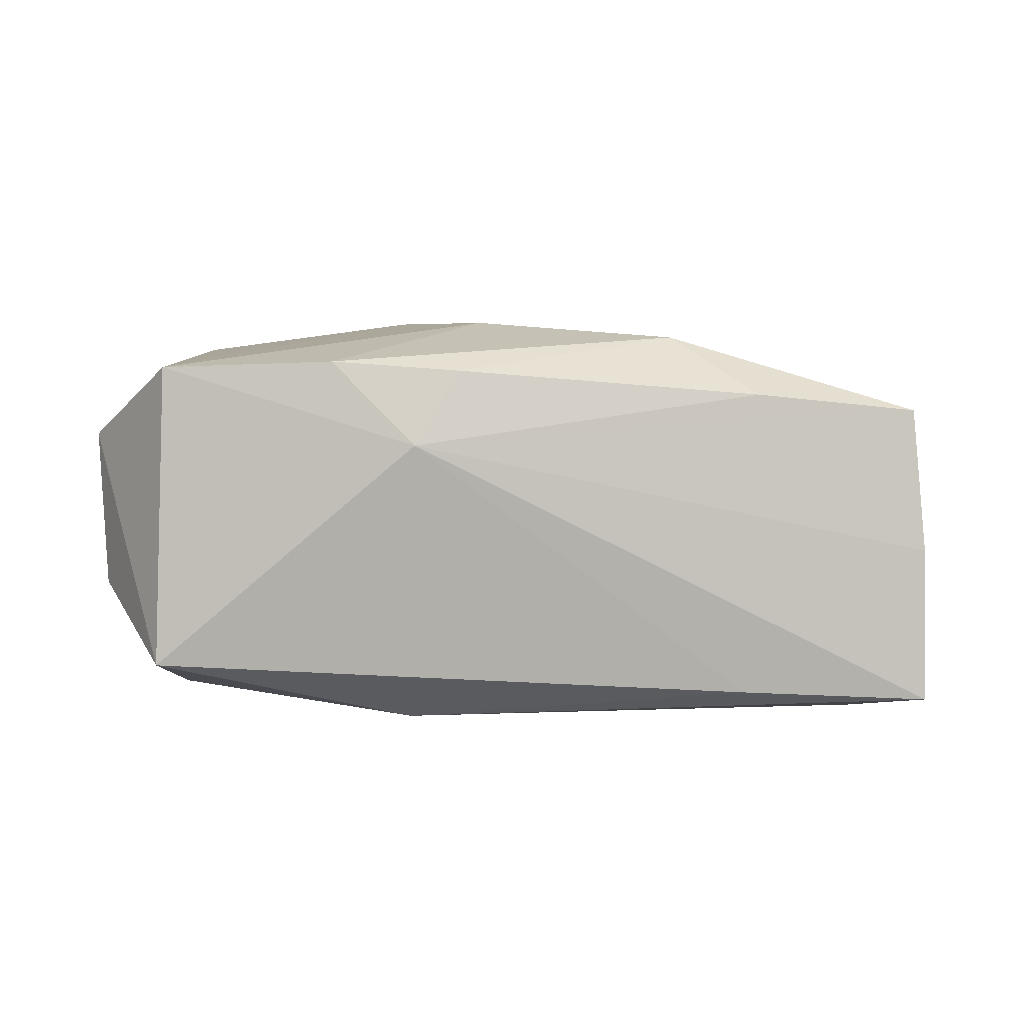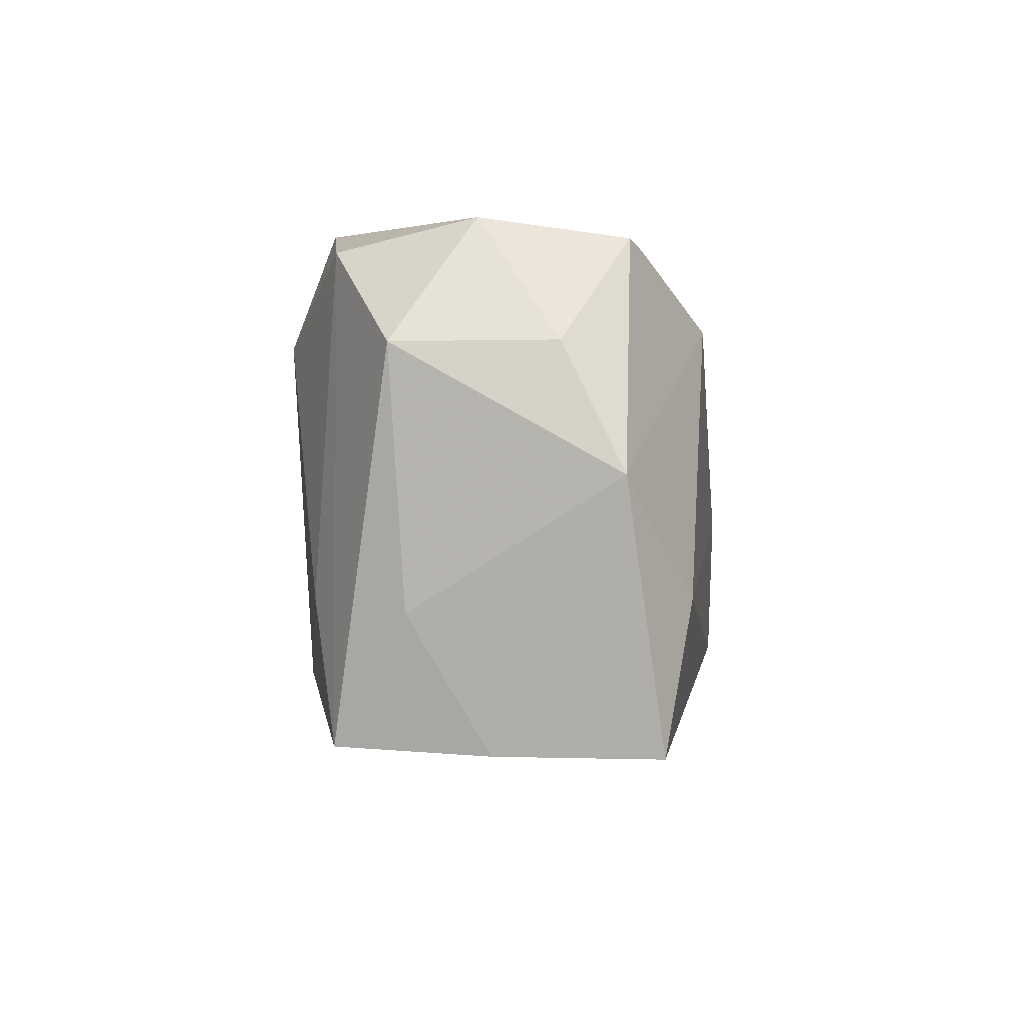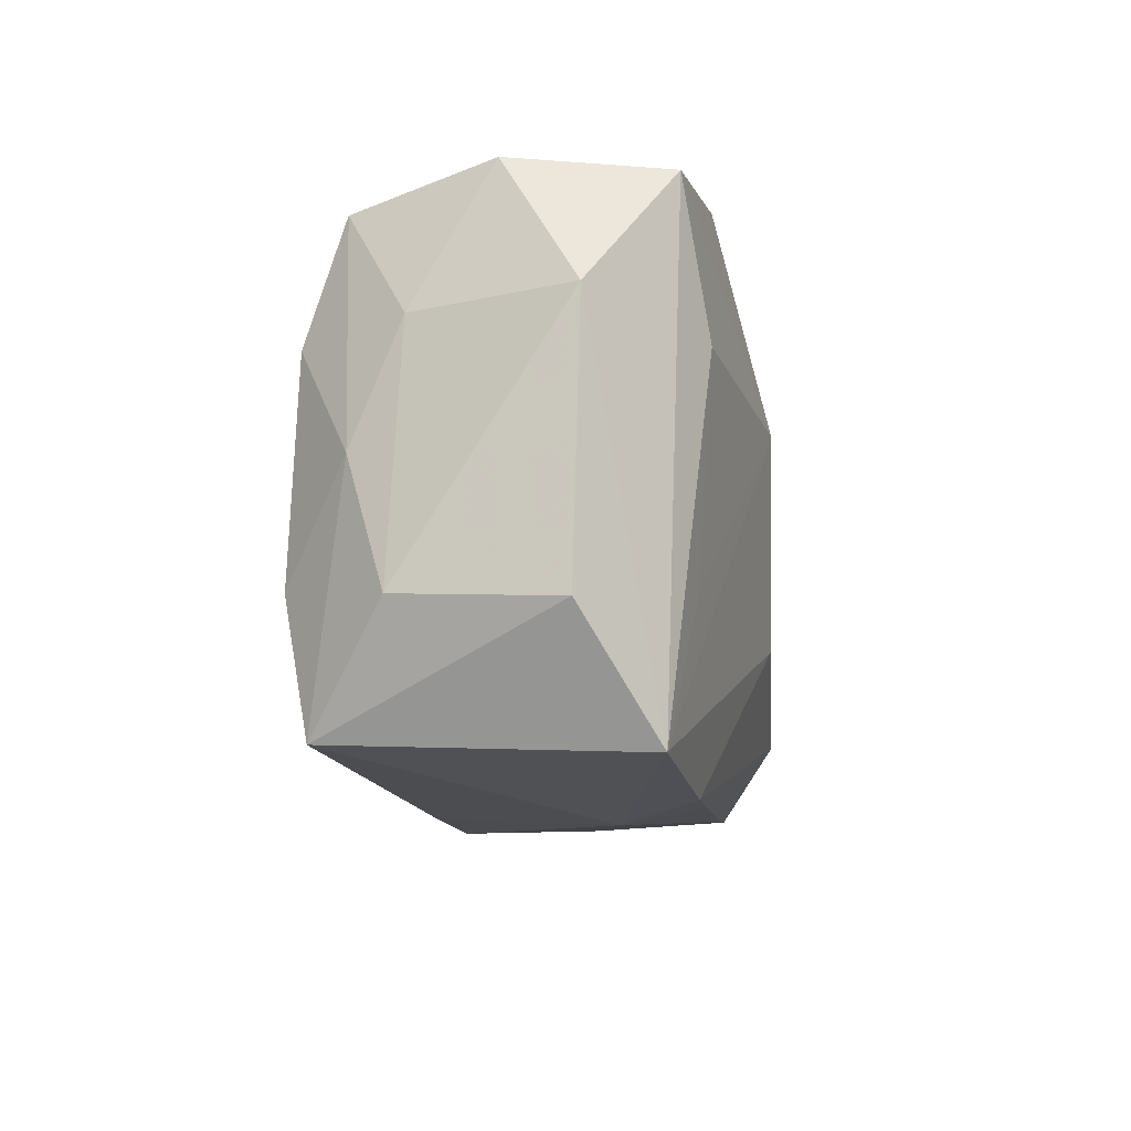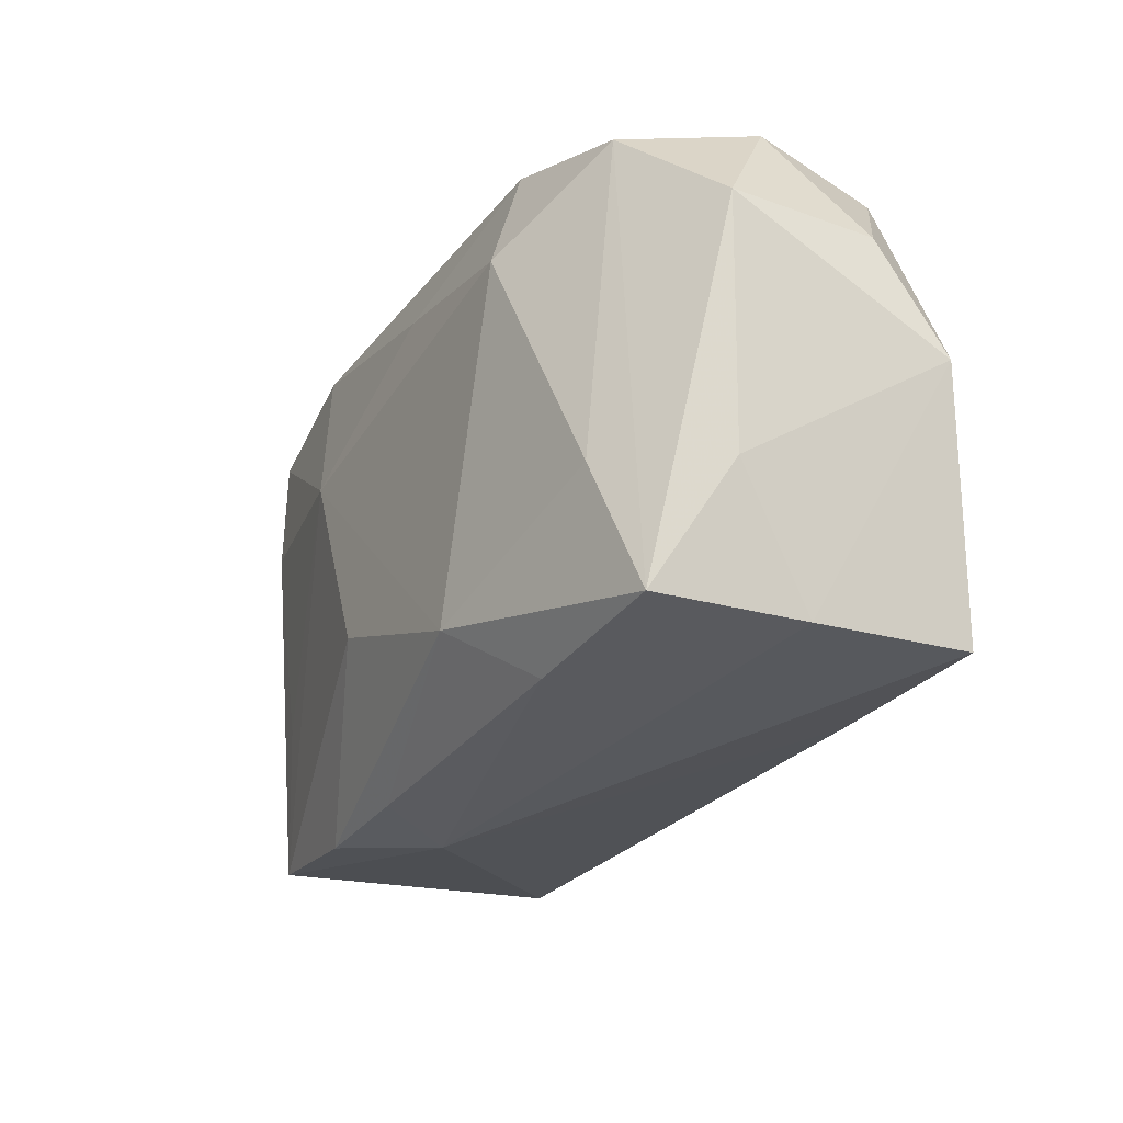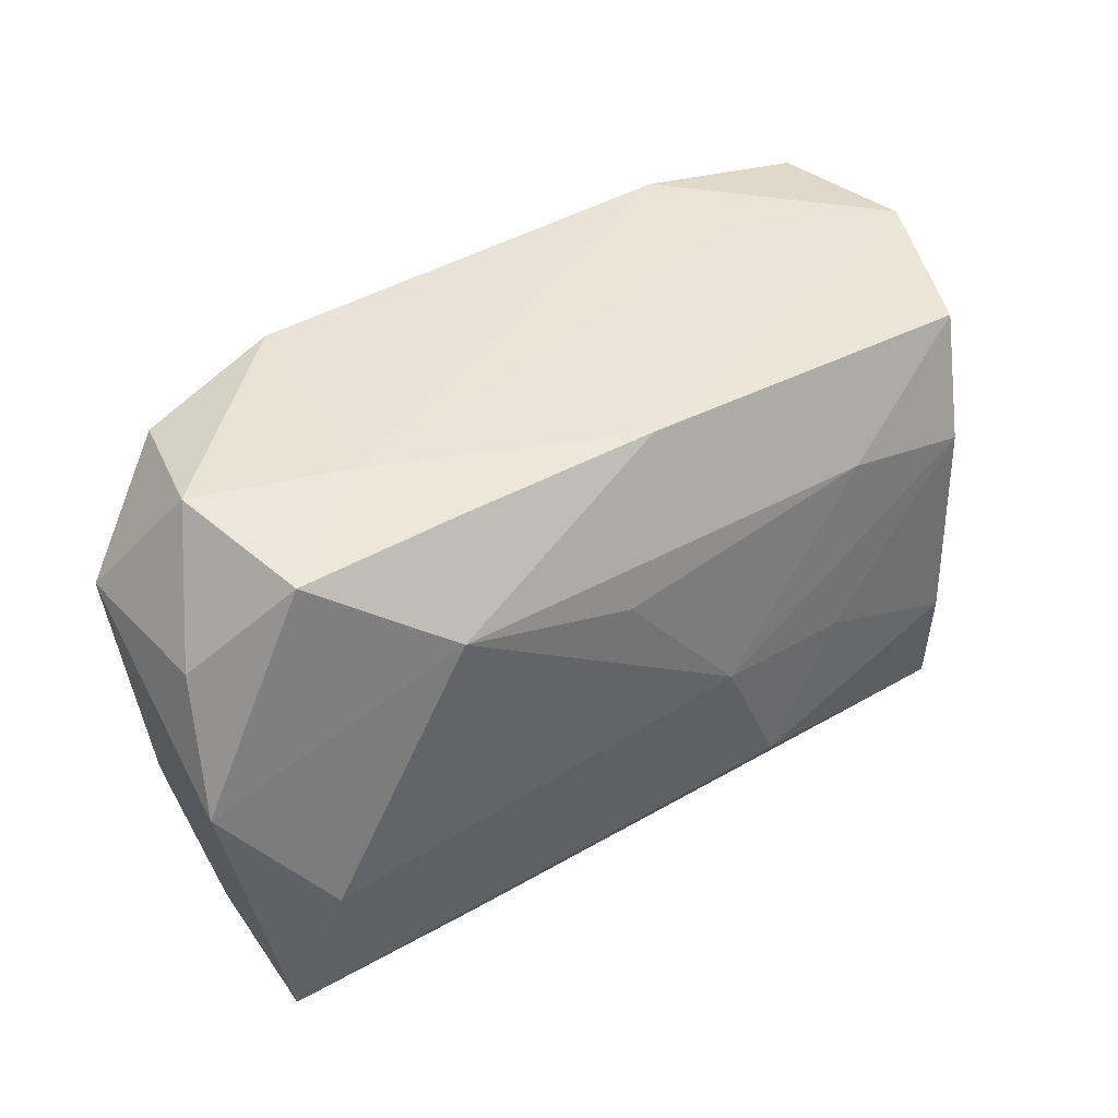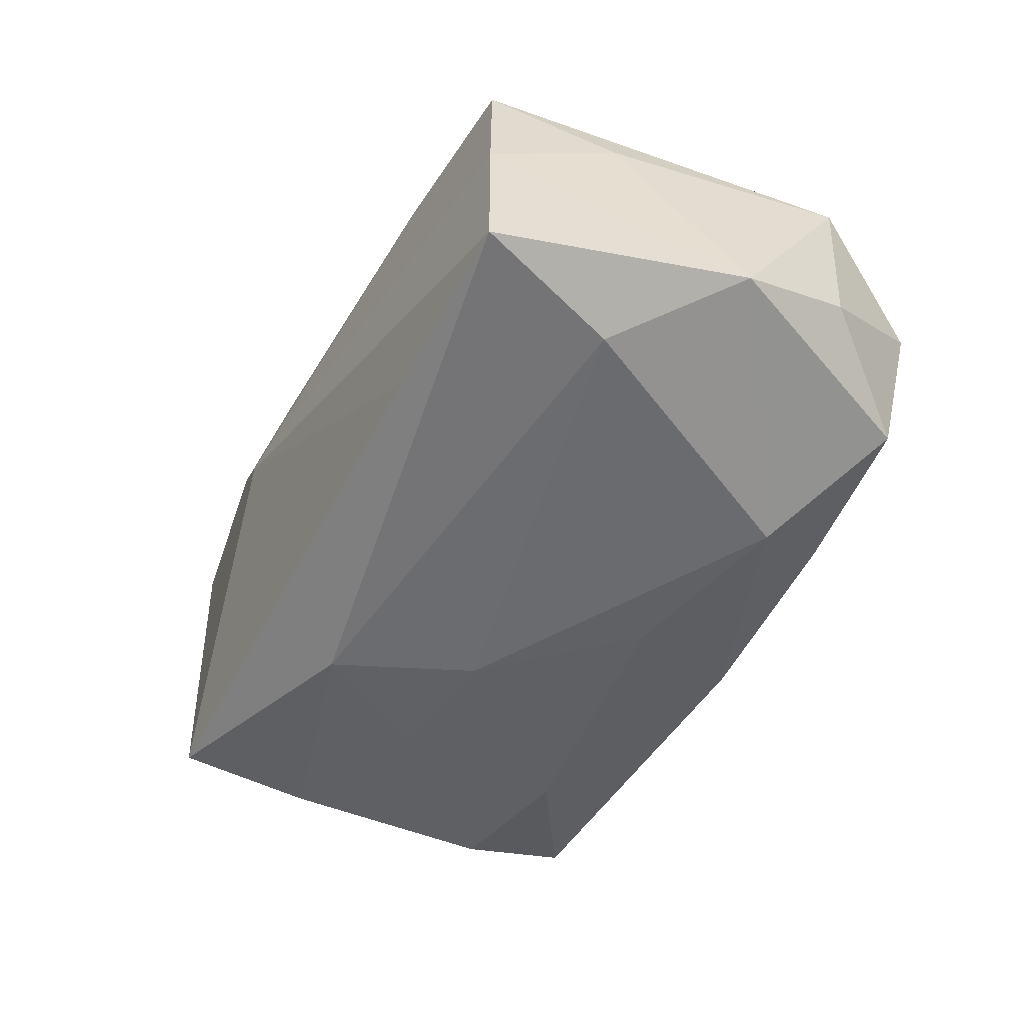
<metadata>
{"format":"obj","ext":"obj","renderer":"f3d","projection":"perspective","resolution":1024,"background":"white","views":[{"elev":1.4,"azim":-5.4,"up":"+Z"},{"elev":-0.2,"azim":97.5,"up":"+Y"},{"elev":-12.8,"azim":-79.7,"up":"+Y"},{"elev":-24.8,"azim":65.3,"up":"+Y"},{"elev":41.4,"azim":147.8,"up":"+Y"},{"elev":-52.7,"azim":64.4,"up":"+Z"}]}
</metadata>
<code>
v 0.004252 0.01472 0.01491
v 0.03409 0.01085 -0.007407
v -0.0322 0.01941 0.001812
v 0.01696 -0.01822 -0.01366
v 0.0355 0.001589 -0.01202
v -0.003558 -0.008776 0.01646
v -0.02648 0.007458 0.01501
v 0.004329 0.008912 -0.01608
v -0.02958 -0.01866 -0.01099
v 0.01165 -0.01378 0.01501
v 0.03185 -0.01793 -0.002352
v 0.03193 -0.01794 -0.01443
v -0.03044 0.01834 0.01358
v -0.01727 0.0204 0.01411
v 0.031 -0.01748 0.009007
v 0.01899 0.0204 -0.005014
v -0.02477 -0.008619 0.01376
v 0.02816 0.0178 0.009496
v 0.03349 -0.00796 0.003447
v -0.03296 0.008763 -0.004131
v 0.02737 0.01859 -0.01166
v 0.01796 -0.01882 0.01018
v -0.01732 0.01079 -0.01362
v -0.03233 -0.0002298 -0.008024
v -0.01562 -0.003143 -0.01503
v -0.009547 -0.01278 -0.01592
v 0.01783 0.01265 -0.01646
v -0.004683 -0.002055 -0.01646
v -0.0348 -0.01071 0.007142
v 0.01506 0.0193 -0.01168
v -0.02891 -0.01964 0.01211
v -0.02875 0.01744 -0.00926
v 0.03032 0.01987 -0.00111
v -0.01594 -0.02109 0.01254
v 0.01924 0.01164 0.01481
v -0.009334 0.006018 0.01733
v -0.03571 0.00922 0.007874
v -0.01985 0.01999 0.005909
v -0.0005049 0.01947 -0.0113
v -0.009618 -0.02199 0.006065
v -0.02779 -0.008355 -0.0133
v -0.03414 -0.00996 -0.004935
v 0.02719 -0.00718 0.01125
v 0.02838 -0.00701 -0.01614
v 0.01765 0.0204 0.01188
v -0.006136 -0.02052 0.01191
v 0.03547 0.01074 0.004349
v -0.02782 0.008325 -0.0126
f 47 18 15
f 18 47 33
f 8 27 28
f 42 37 20
f 39 32 3
f 3 20 37
f 32 20 3
f 40 15 22
f 5 47 19
f 19 47 15
f 18 33 45
f 45 35 18
f 30 27 39
f 5 27 21
f 27 30 21
f 2 47 5
f 2 33 47
f 5 21 2
f 2 21 33
f 10 22 15
f 10 36 6
f 35 36 10
f 15 18 43
f 18 35 43
f 43 10 15
f 35 10 43
f 44 27 5
f 5 12 44
f 28 27 44
f 4 12 40
f 14 3 13
f 13 3 37
f 13 36 14
f 7 36 13
f 6 36 31
f 31 13 37
f 7 13 31
f 23 8 28
f 27 8 23
f 39 27 23
f 23 32 39
f 42 20 24
f 24 20 32
f 28 44 26
f 26 44 12
f 12 4 26
f 38 3 14
f 11 19 15
f 11 15 40
f 40 12 11
f 11 12 5
f 5 19 11
f 1 45 14
f 35 45 1
f 14 36 1
f 1 36 35
f 16 30 39
f 33 21 16
f 16 21 30
f 16 45 33
f 16 38 14
f 14 45 16
f 39 3 16
f 3 38 16
f 34 10 6
f 6 31 34
f 34 31 40
f 17 36 7
f 7 31 17
f 17 31 36
f 42 24 9
f 9 24 41
f 41 26 9
f 40 31 9
f 9 4 40
f 9 26 4
f 29 37 42
f 29 31 37
f 42 9 29
f 29 9 31
f 28 26 25
f 25 26 41
f 48 24 32
f 41 24 48
f 32 23 48
f 48 25 41
f 48 23 28
f 28 25 48
f 40 22 46
f 46 34 40
f 22 10 46
f 10 34 46

</code>
